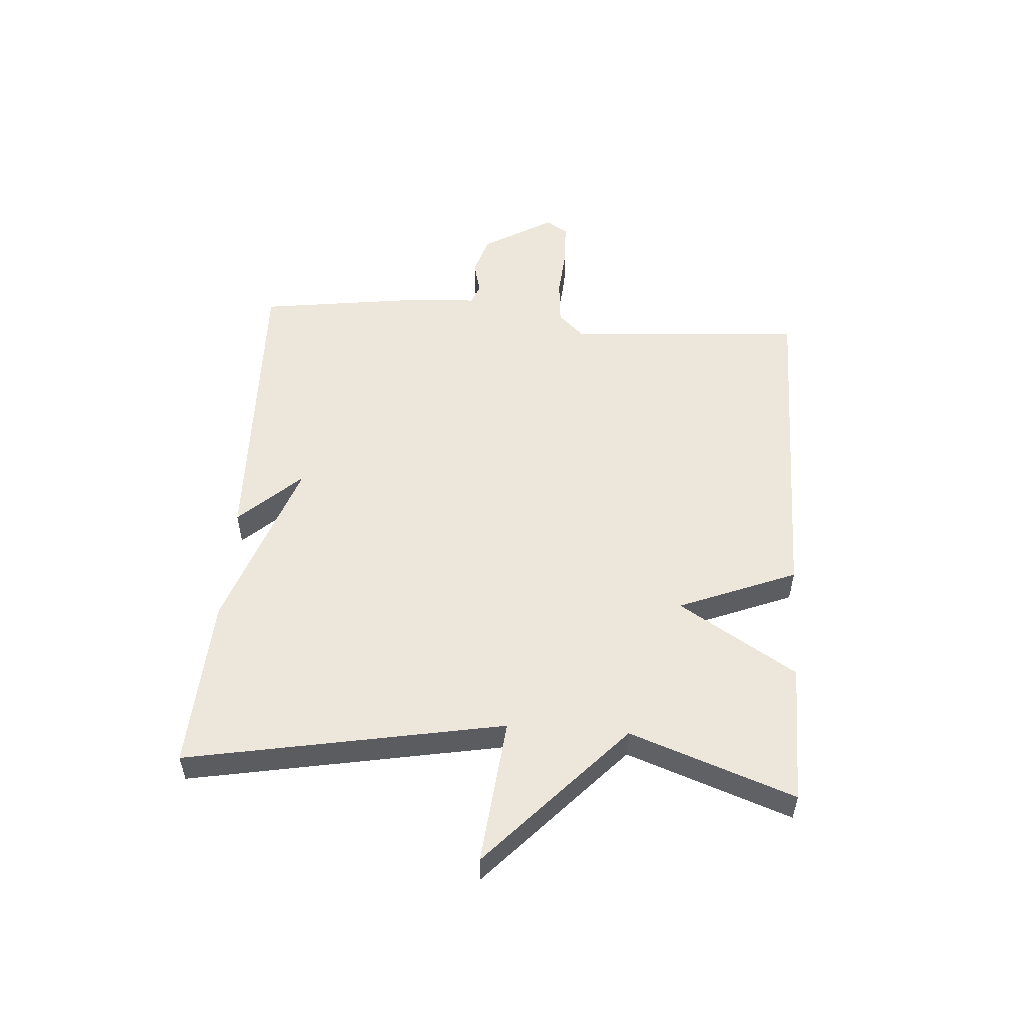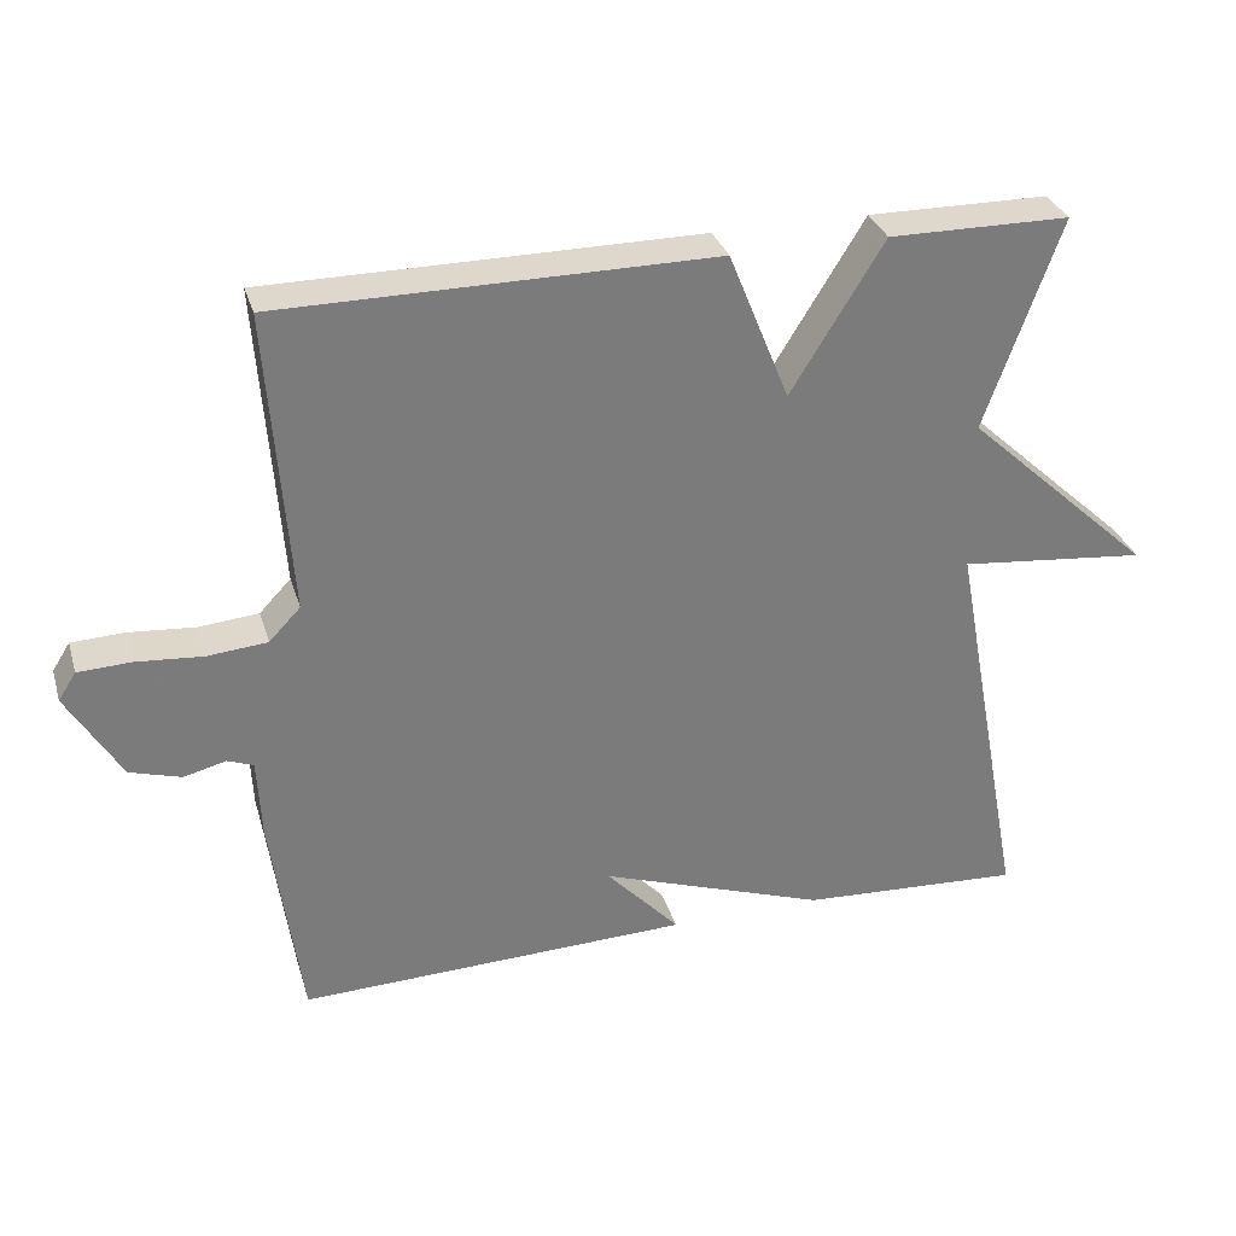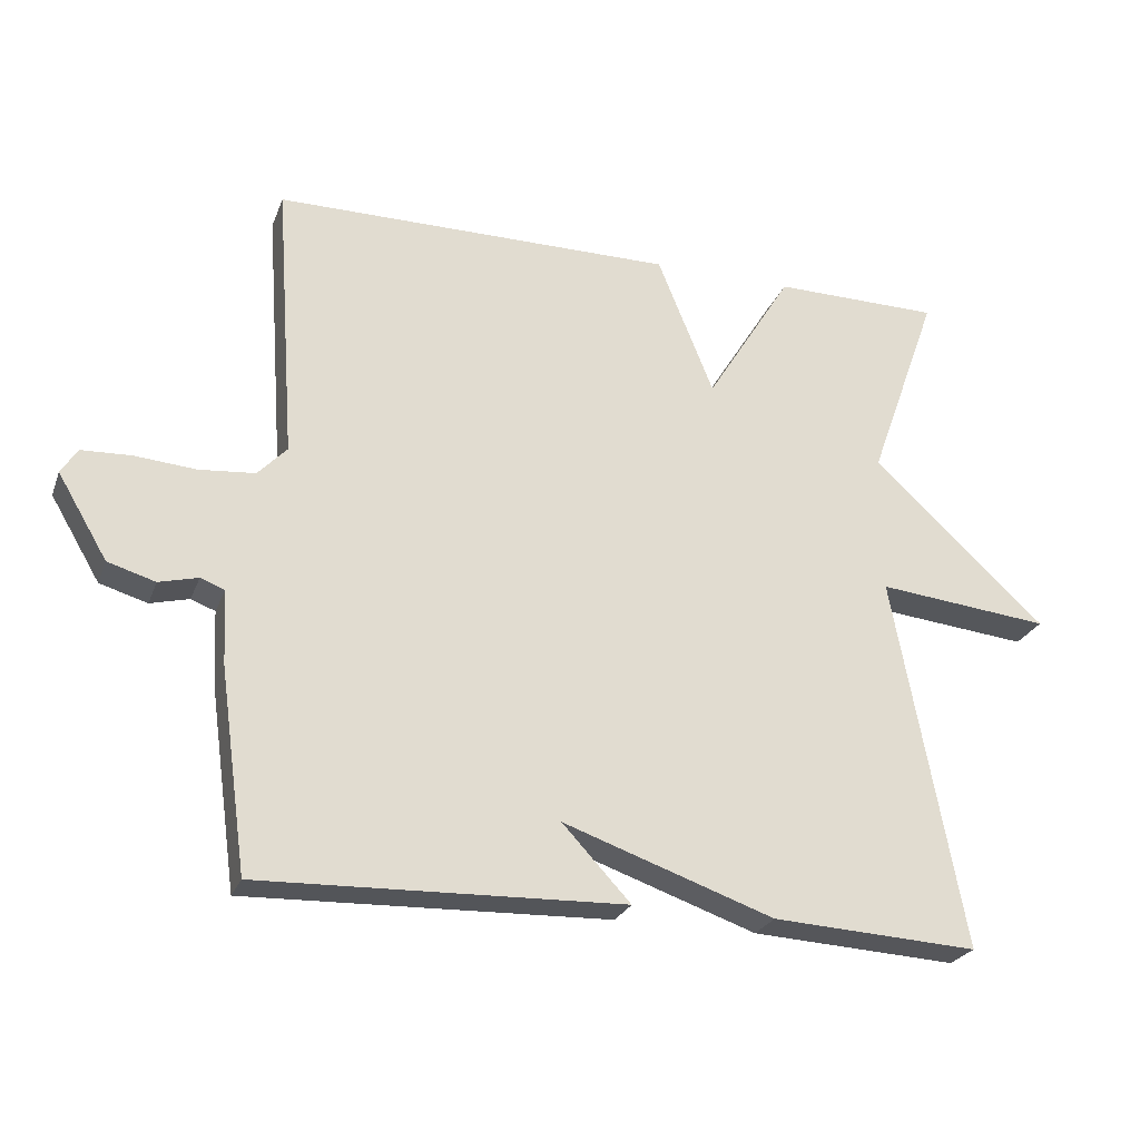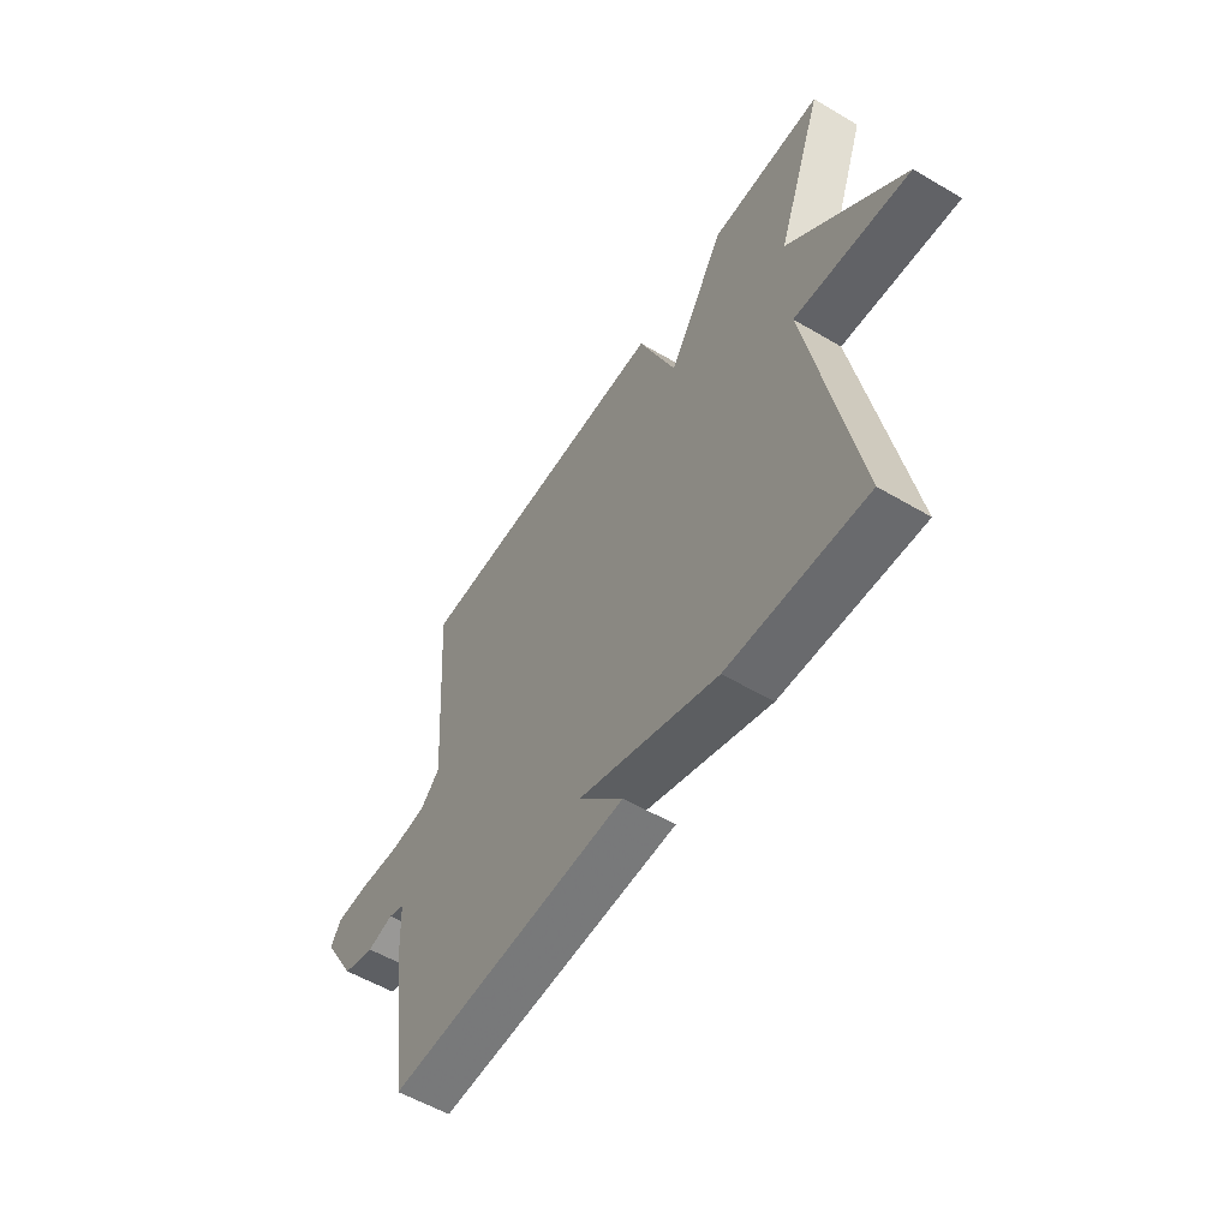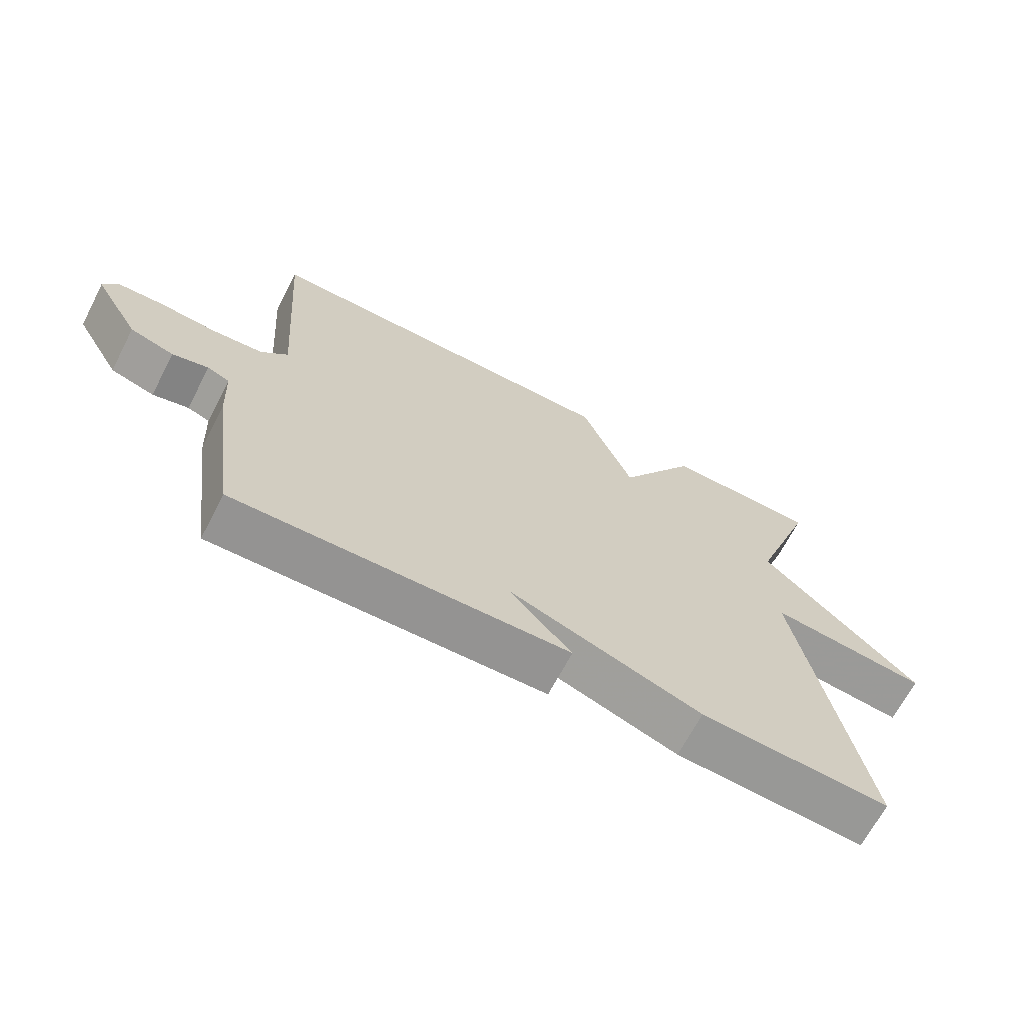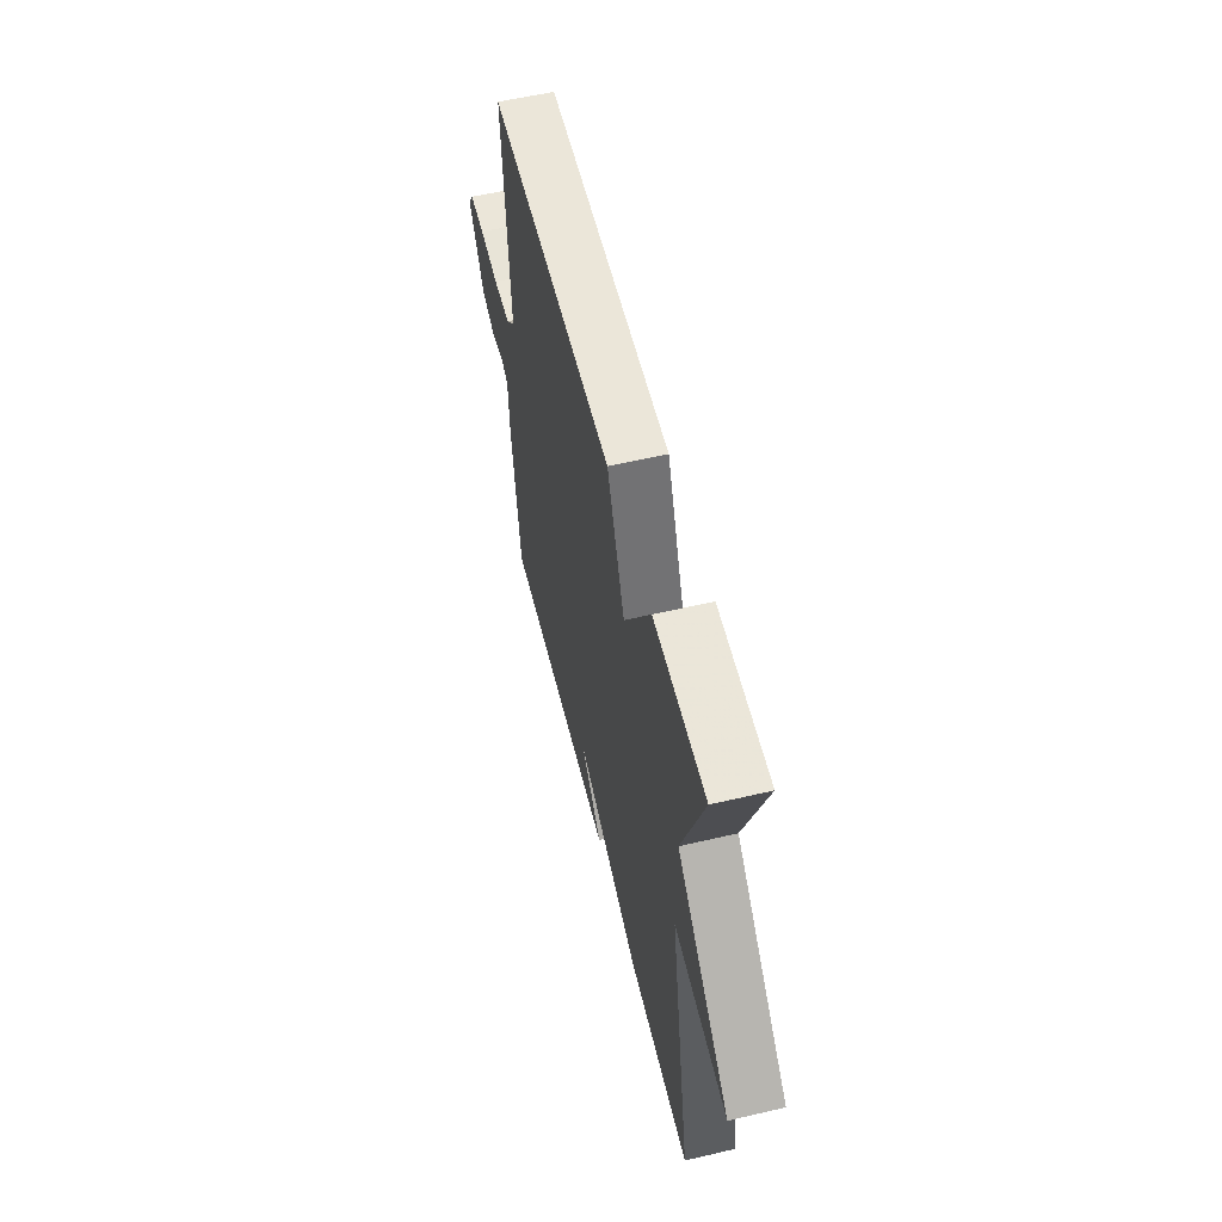
<metadata>
{"format":"obj","ext":"obj","renderer":"f3d","projection":"perspective","resolution":1024,"background":"white","views":[{"elev":53.2,"azim":-85.9,"up":"+Y"},{"elev":31.5,"azim":164.1,"up":"+Z"},{"elev":-25.1,"azim":162.1,"up":"+Z"},{"elev":-56.0,"azim":-121.8,"up":"+Z"},{"elev":-67.4,"azim":152.5,"up":"+Z"},{"elev":57.3,"azim":-103.7,"up":"+Z"}]}
</metadata>
<code>
v 0.5 0.07 -0.5
v -0.011 0.07 -0.484
v 0.085 0.07 -0.381
v -0.211 0.07 -0.484
v -0.5 0.07 -0.5
v -0.402 0.07 0.026
v -0.646 0.07 0.001
v -0.402 0.07 0.226
v -0.5 0.07 0.5
v -0.265 0.07 0.502
v -0.144 0.07 0.306
v -0.065 0.07 0.502
v 0.5 0.07 0.5
v 0.472 0.07 0.106
v 0.513 0.07 0.063
v 0.591 0.07 0.056
v 0.678 0.07 0.063
v 0.747 0.07 0.06
v 0.77 0.07 0.024
v 0.7 0.07 -0.094
v 0.633 0.07 -0.114
v 0.578 0.07 -0.1
v 0.544 0.07 -0.113
v 0.539 0.07 -0.217
v 0.5 0 -0.5
v -0.011 0 -0.484
v 0.085 0 -0.381
v -0.211 0 -0.484
v -0.5 0 -0.5
v -0.402 0 0.026
v -0.646 0 0.001
v -0.402 0 0.226
v -0.5 0 0.5
v -0.265 0 0.502
v -0.144 0 0.306
v -0.065 0 0.502
v 0.5 0 0.5
v 0.472 0 0.106
v 0.513 0 0.063
v 0.591 0 0.056
v 0.678 0 0.063
v 0.747 0 0.06
v 0.77 0 0.024
v 0.7 0 -0.094
v 0.633 0 -0.114
v 0.578 0 -0.1
v 0.544 0 -0.113
v 0.539 0 -0.217
f 1 2 3
f 24 1 3
f 23 24 3
f 20 21 22
f 19 20 22
f 18 19 22
f 17 18 22
f 16 17 22
f 15 16 22 23
f 4 5 6
f 3 4 6
f 23 3 6
f 15 23 6
f 14 15 6
f 11 12 13 14
f 8 9 10 11
f 6 7 8 11
f 6 11 14
f 27 26 25
f 27 25 48
f 27 48 47
f 46 45 44
f 46 44 43
f 46 43 42
f 46 42 41
f 46 41 40
f 47 46 40 39
f 30 29 28
f 30 28 27
f 30 27 47
f 30 47 39
f 30 39 38
f 38 37 36 35
f 35 34 33 32
f 35 32 31 30
f 38 35 30
f 1 25 26 2
f 2 26 27 3
f 3 27 28 4
f 4 28 29 5
f 5 29 30 6
f 6 30 31 7
f 7 31 32 8
f 8 32 33 9
f 9 33 34 10
f 10 34 35 11
f 11 35 36 12
f 12 36 37 13
f 13 37 38 14
f 14 38 39 15
f 15 39 40 16
f 16 40 41 17
f 17 41 42 18
f 18 42 43 19
f 19 43 44 20
f 20 44 45 21
f 21 45 46 22
f 22 46 47 23
f 23 47 48 24
f 24 48 25 1

</code>
